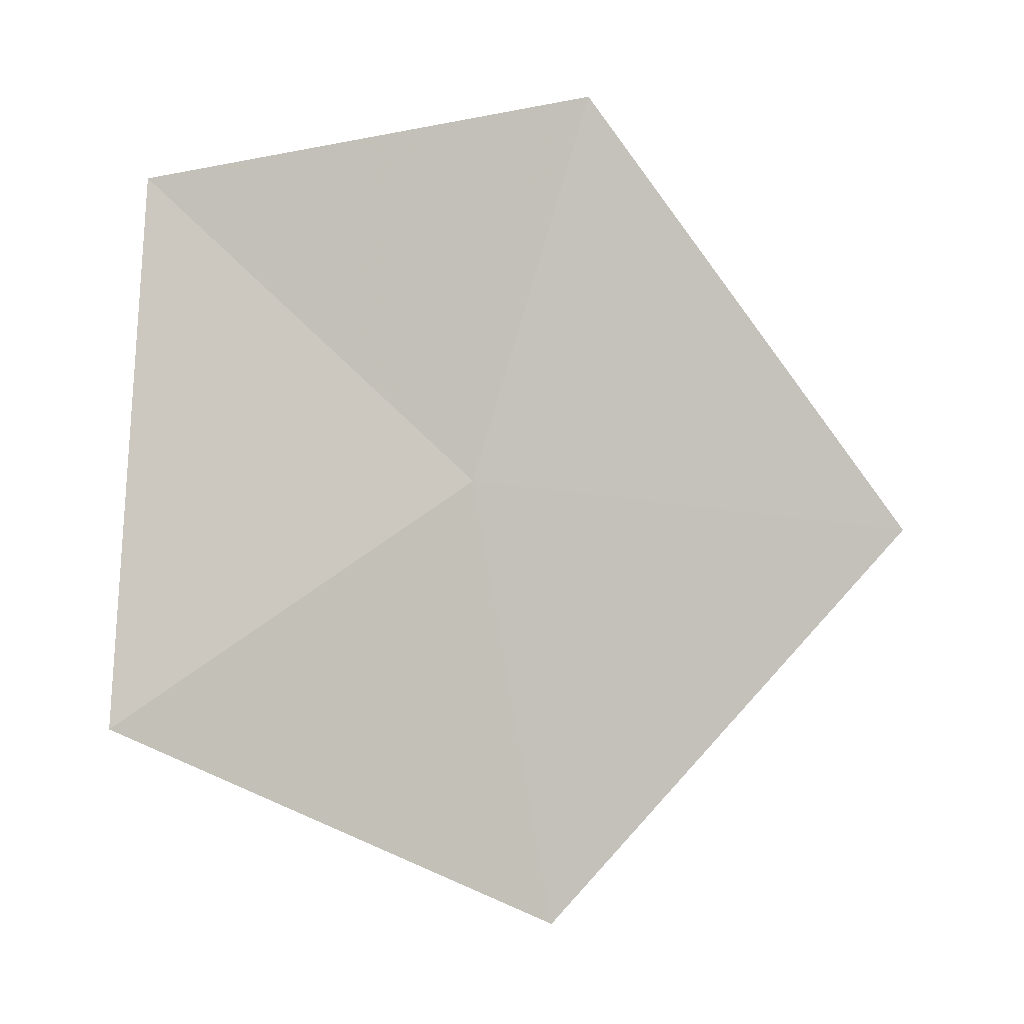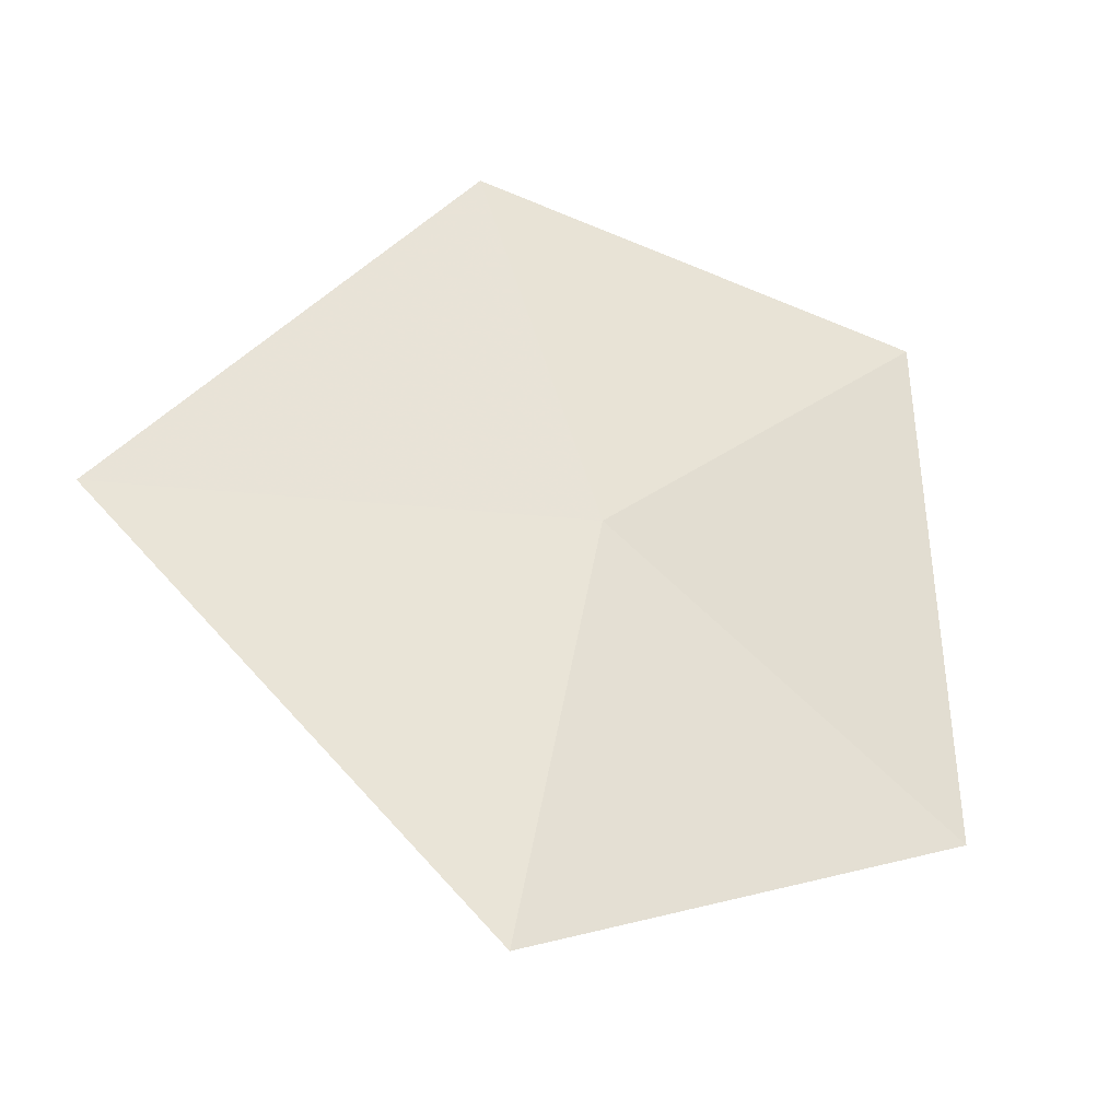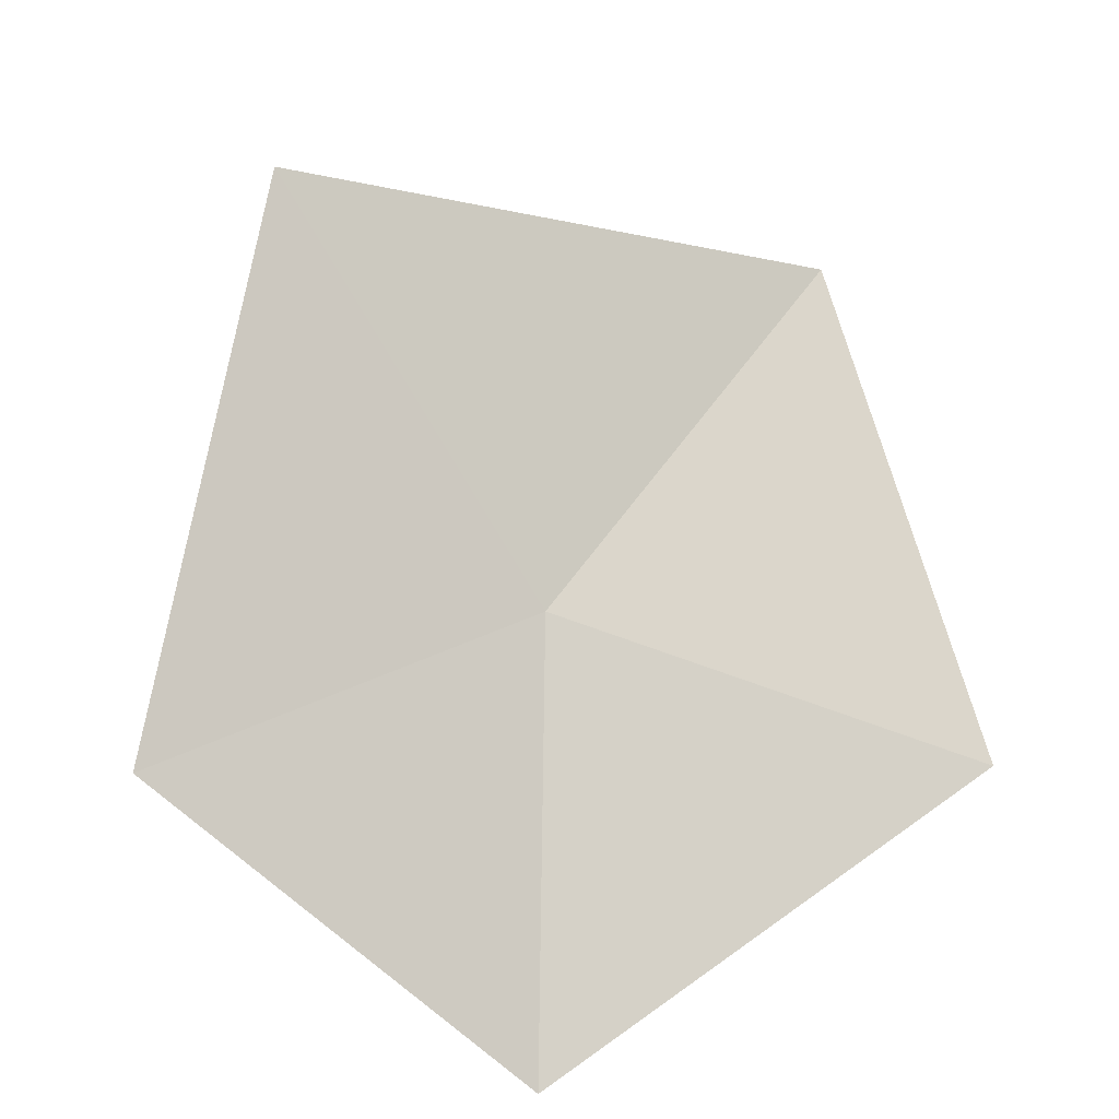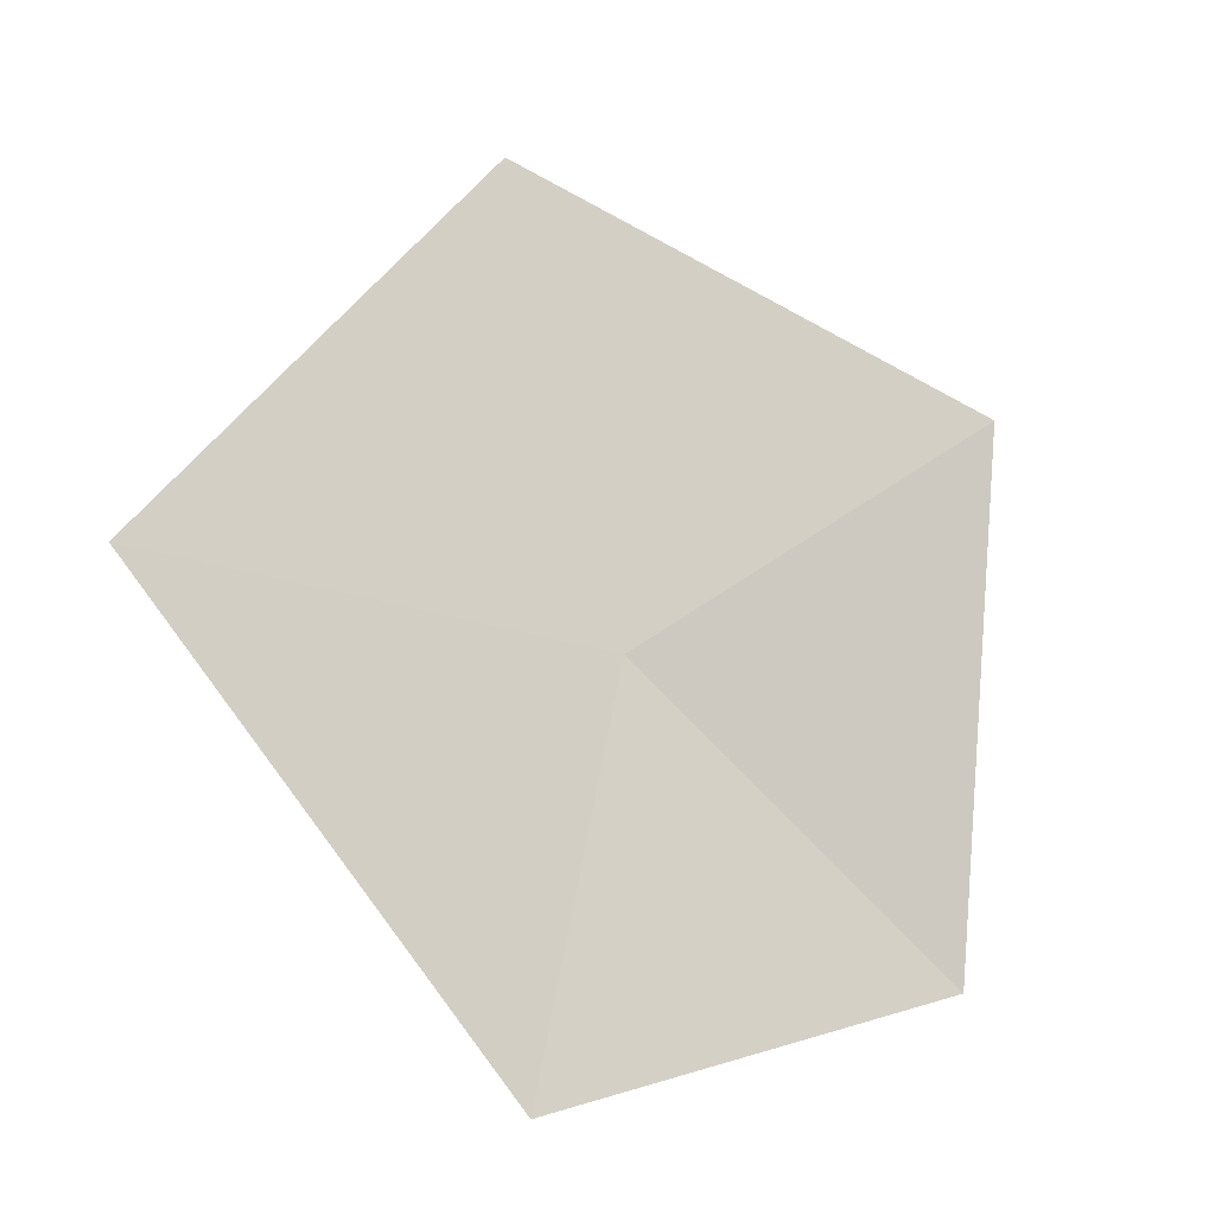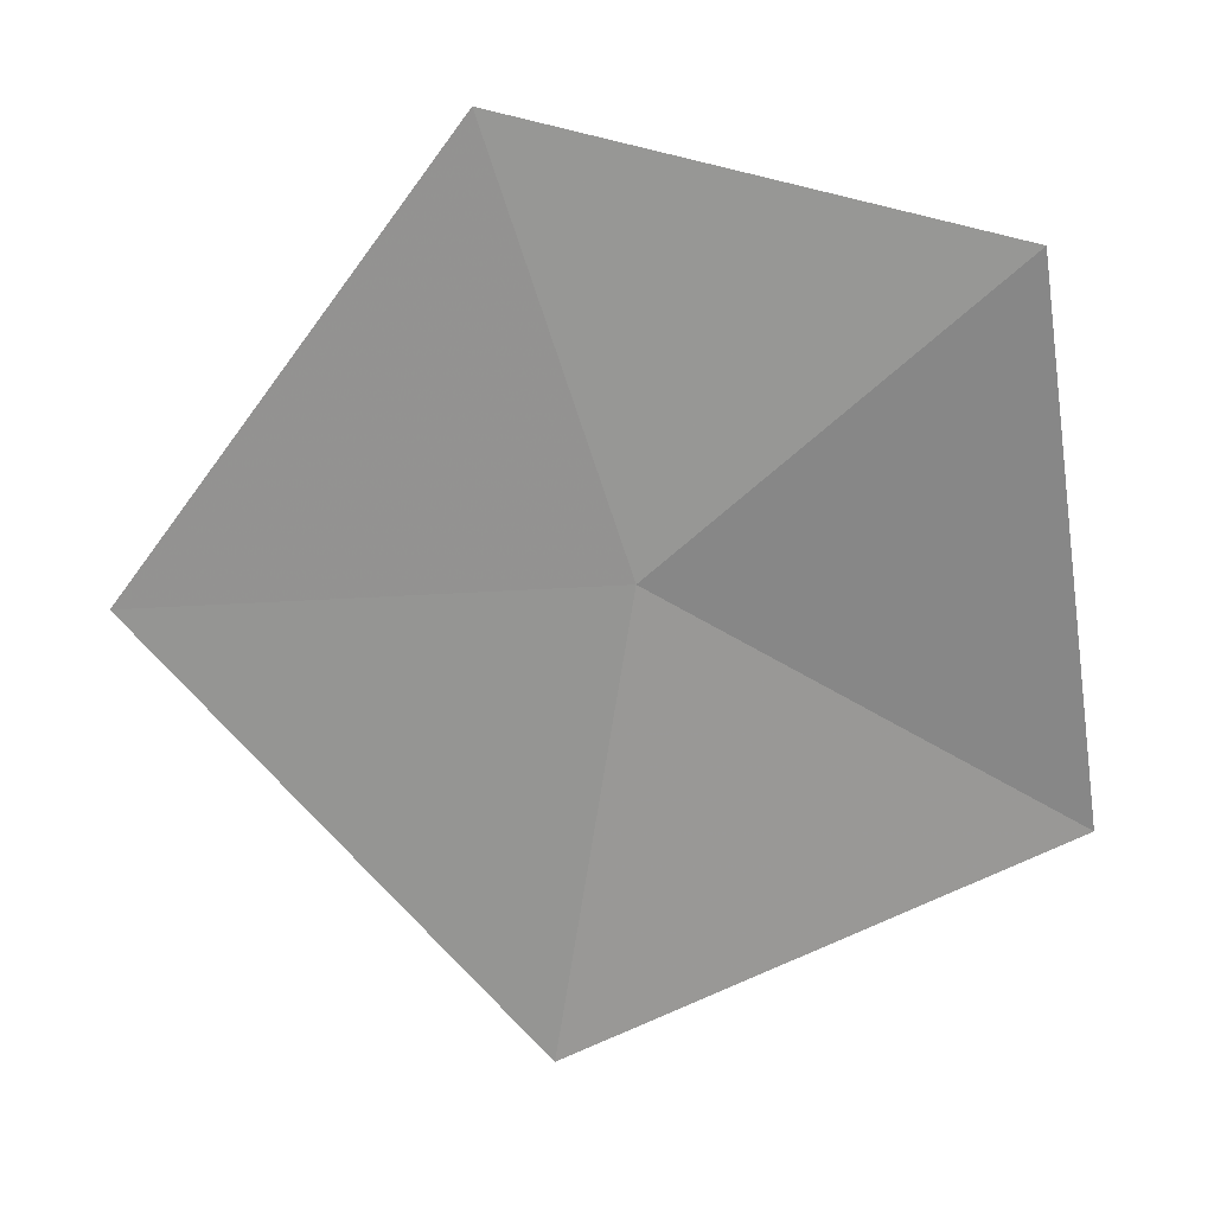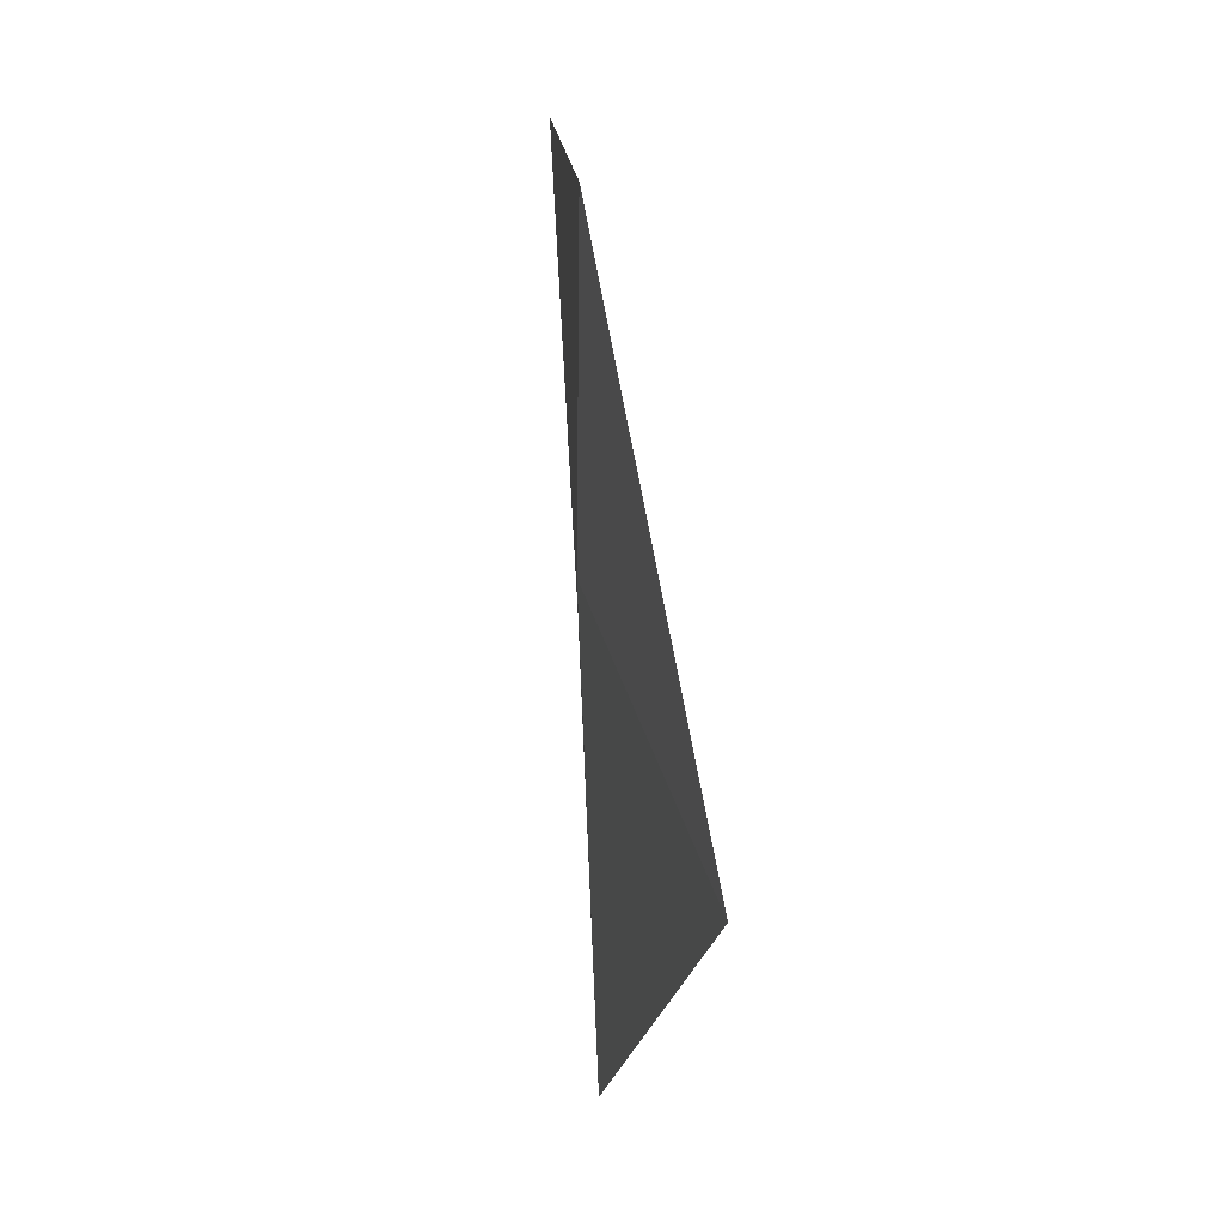
<metadata>
{"format":"obj","ext":"obj","renderer":"f3d","projection":"perspective","resolution":1024,"background":"white","views":[{"elev":3.0,"azim":130.4,"up":"+Z"},{"elev":-38.7,"azim":-48.9,"up":"+Z"},{"elev":55.8,"azim":43.5,"up":"+Y"},{"elev":72.4,"azim":-6.5,"up":"+Y"},{"elev":16.7,"azim":-19.2,"up":"+Z"},{"elev":3.5,"azim":55.8,"up":"+Z"}]}
</metadata>
<code>
v -0.5941 -0.8403 -0.6882
v -0.6224 -0.8281 -0.5963
v -0.6868 -0.7787 -0.7017
v -0.5304 -0.8819 -0.6189
v -0.5066 -0.8686 -0.7403
v -0.6069 -0.8266 -0.7944
f 1 2 3
f 1 5 4
f 1 6 5
f 1 3 6
f 1 4 2

</code>
